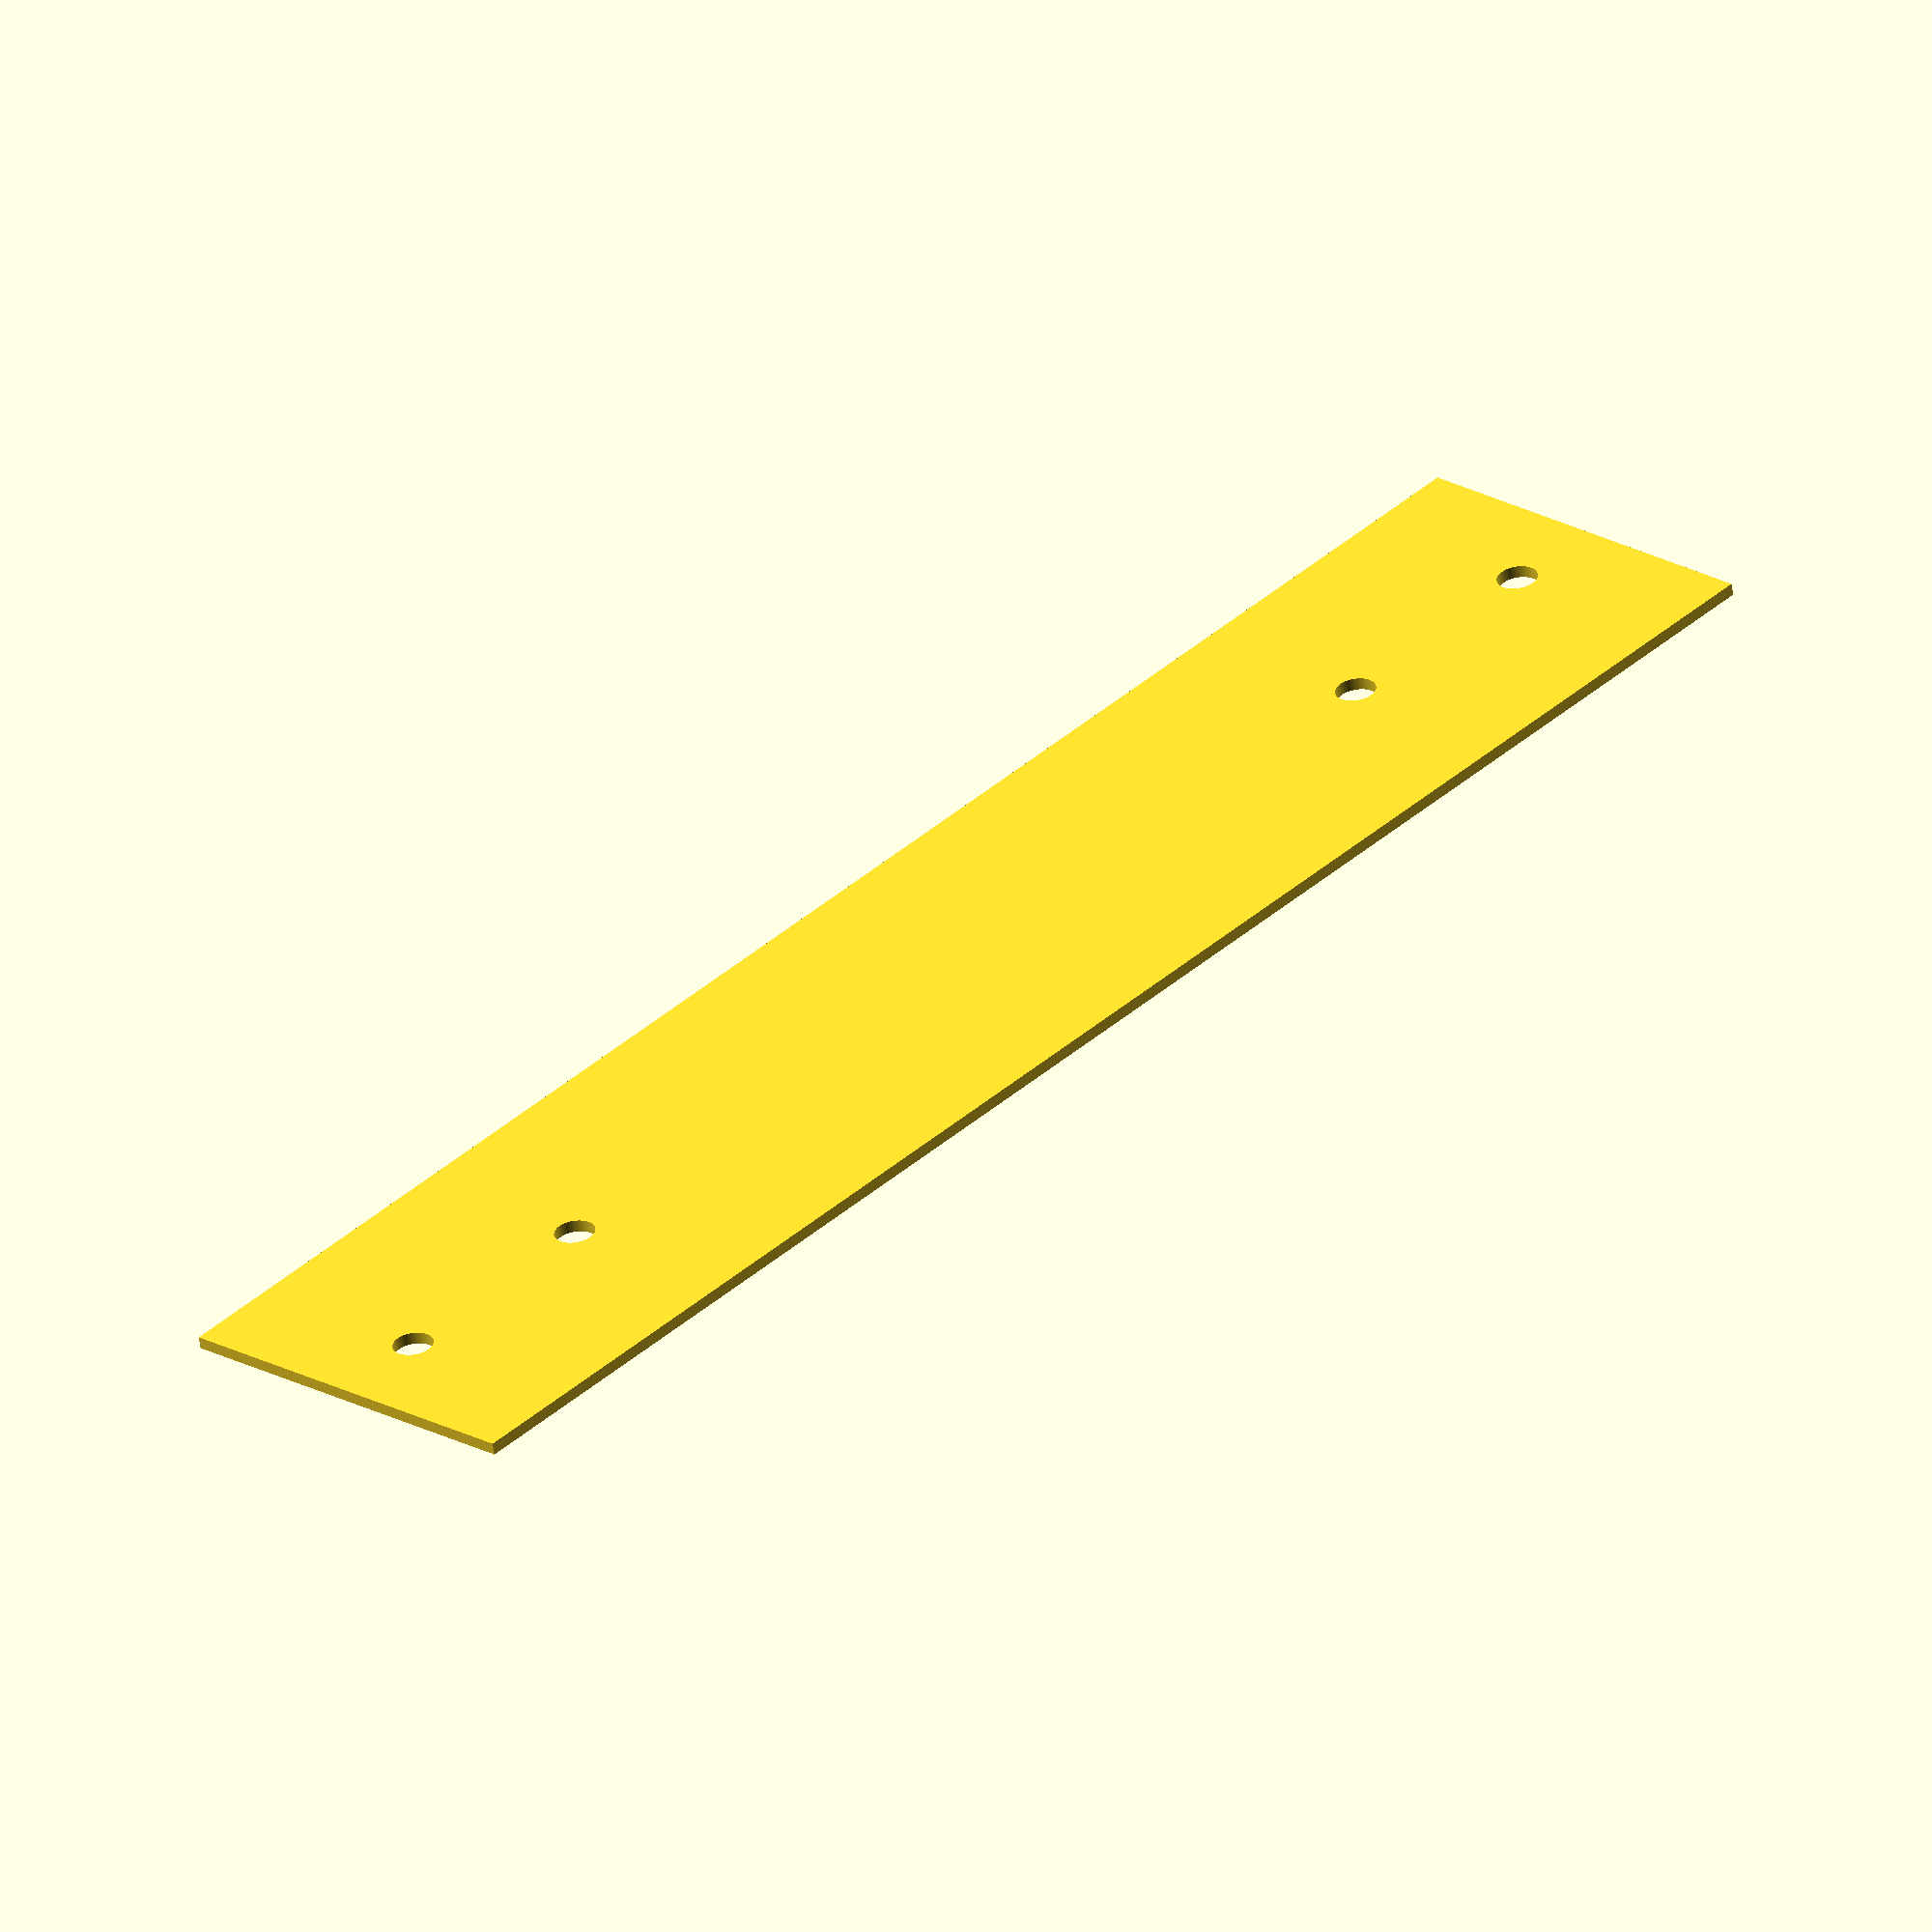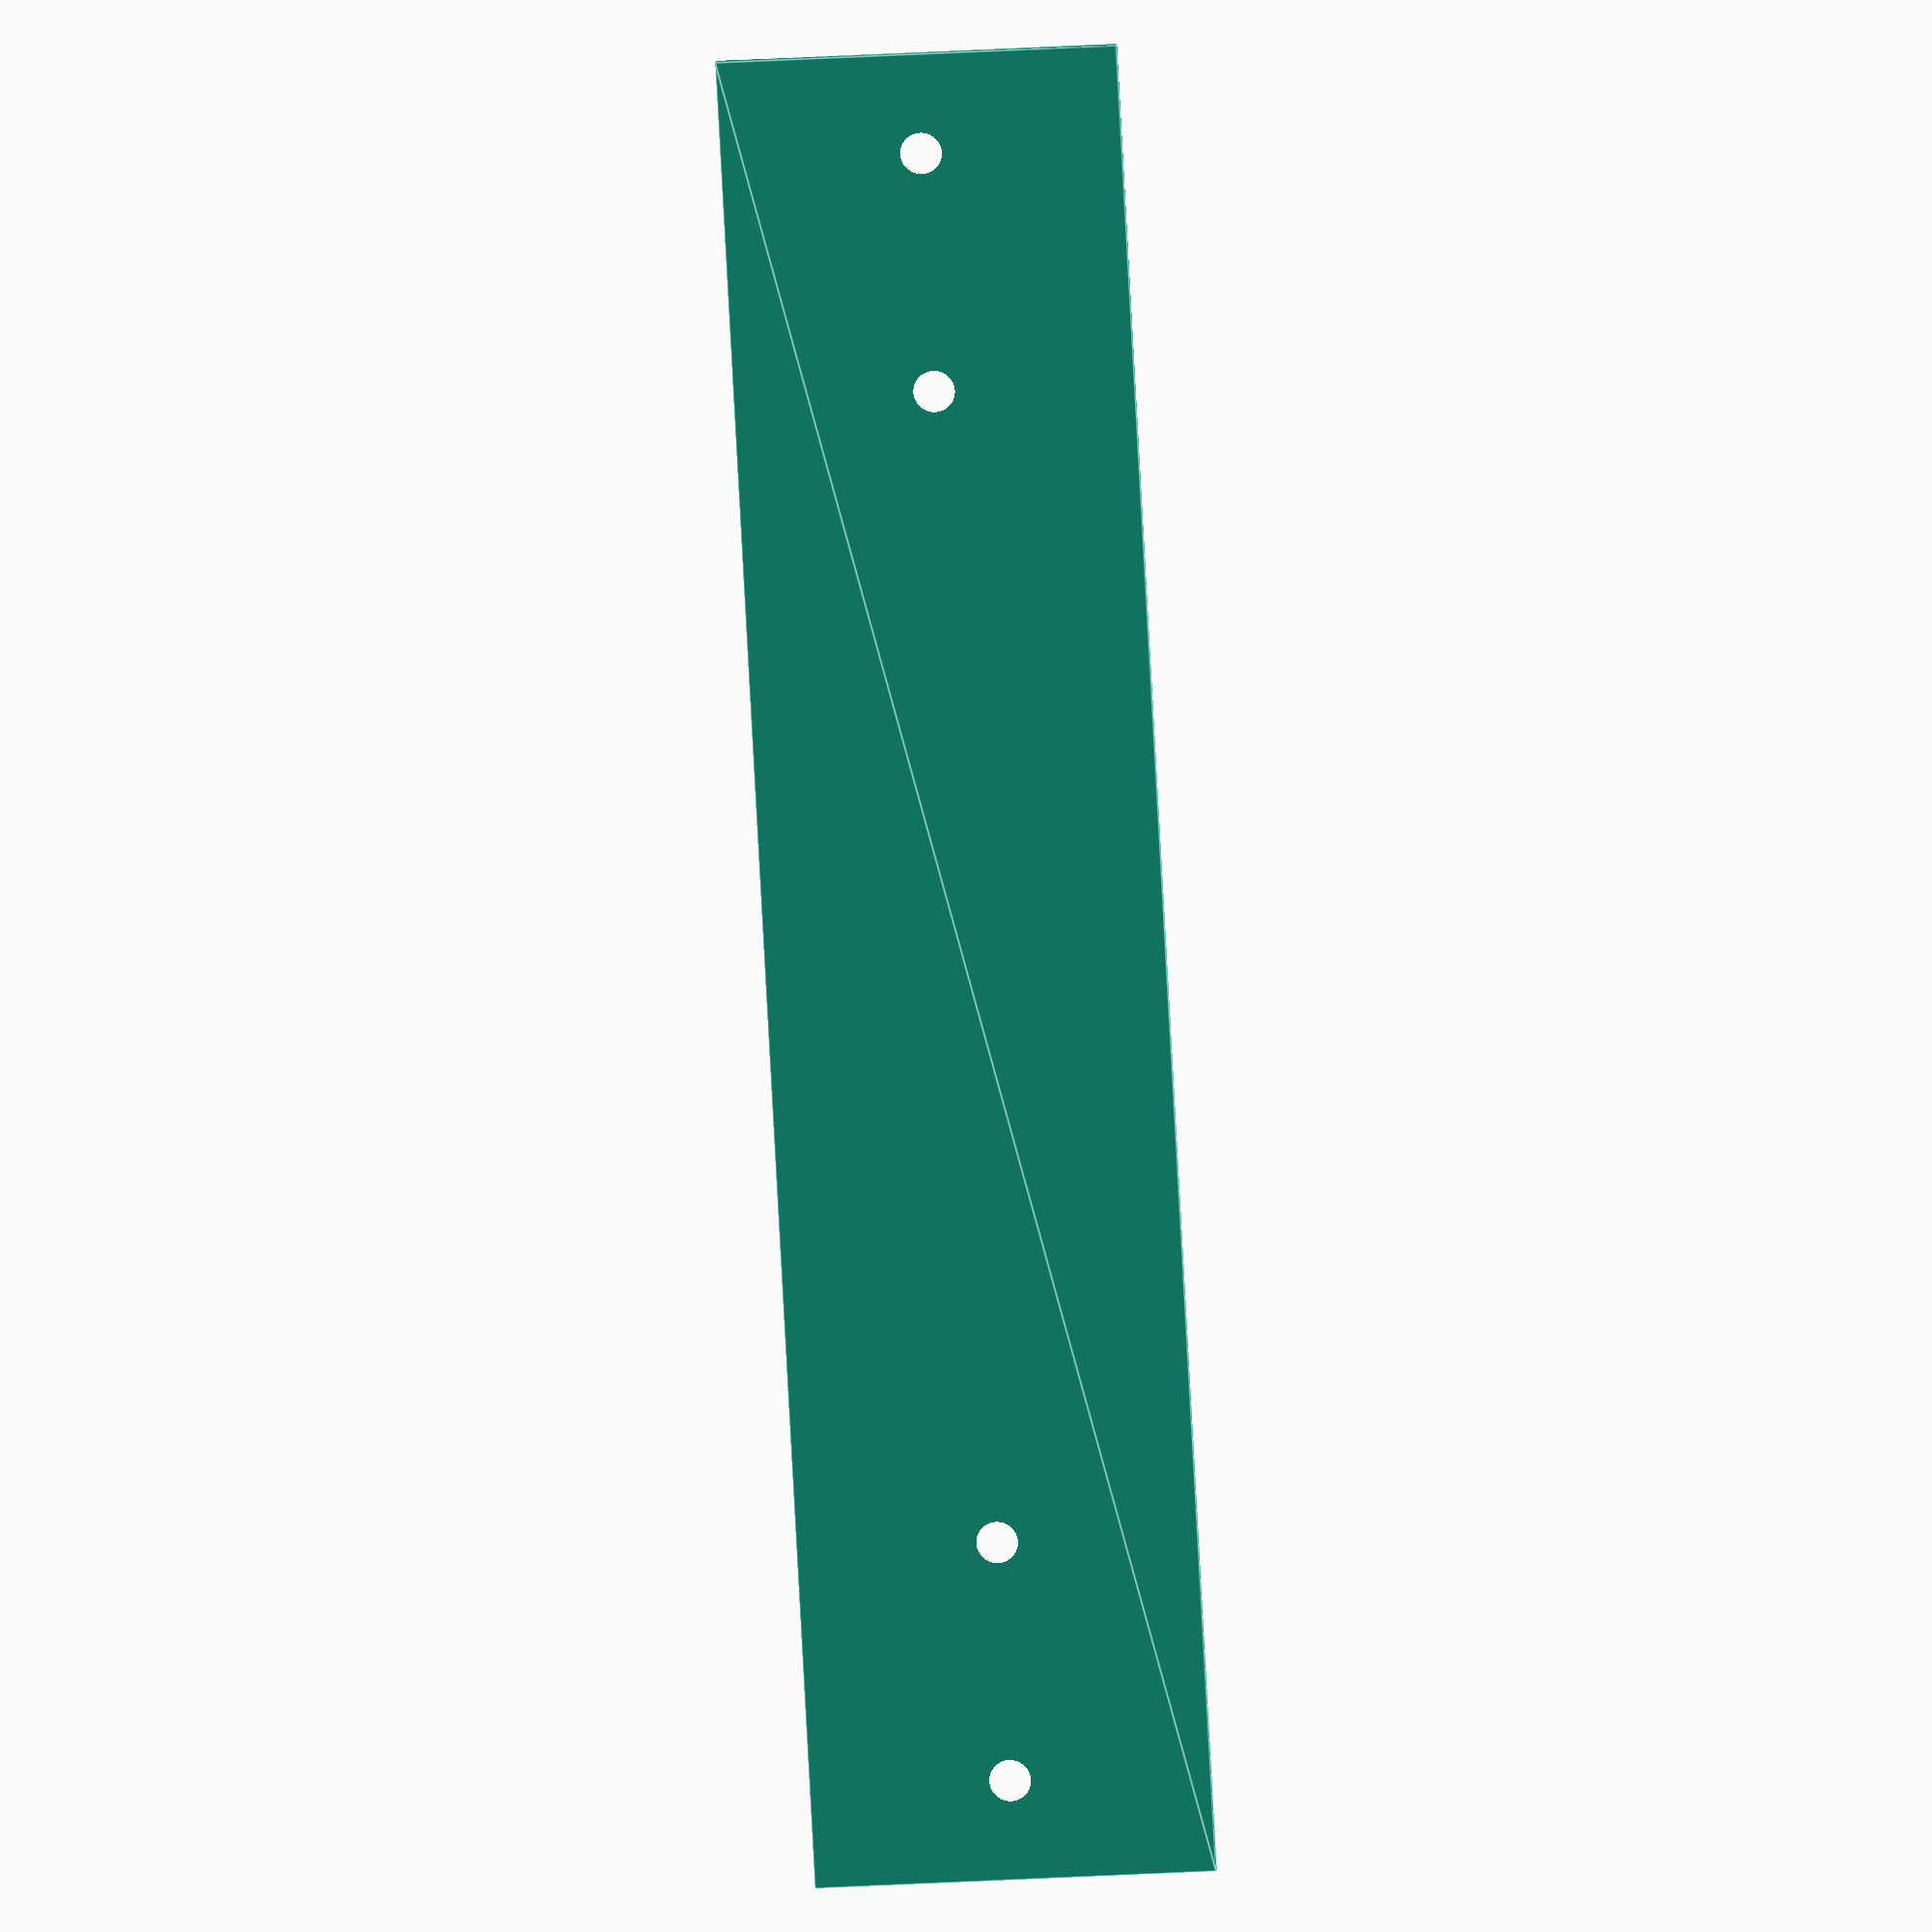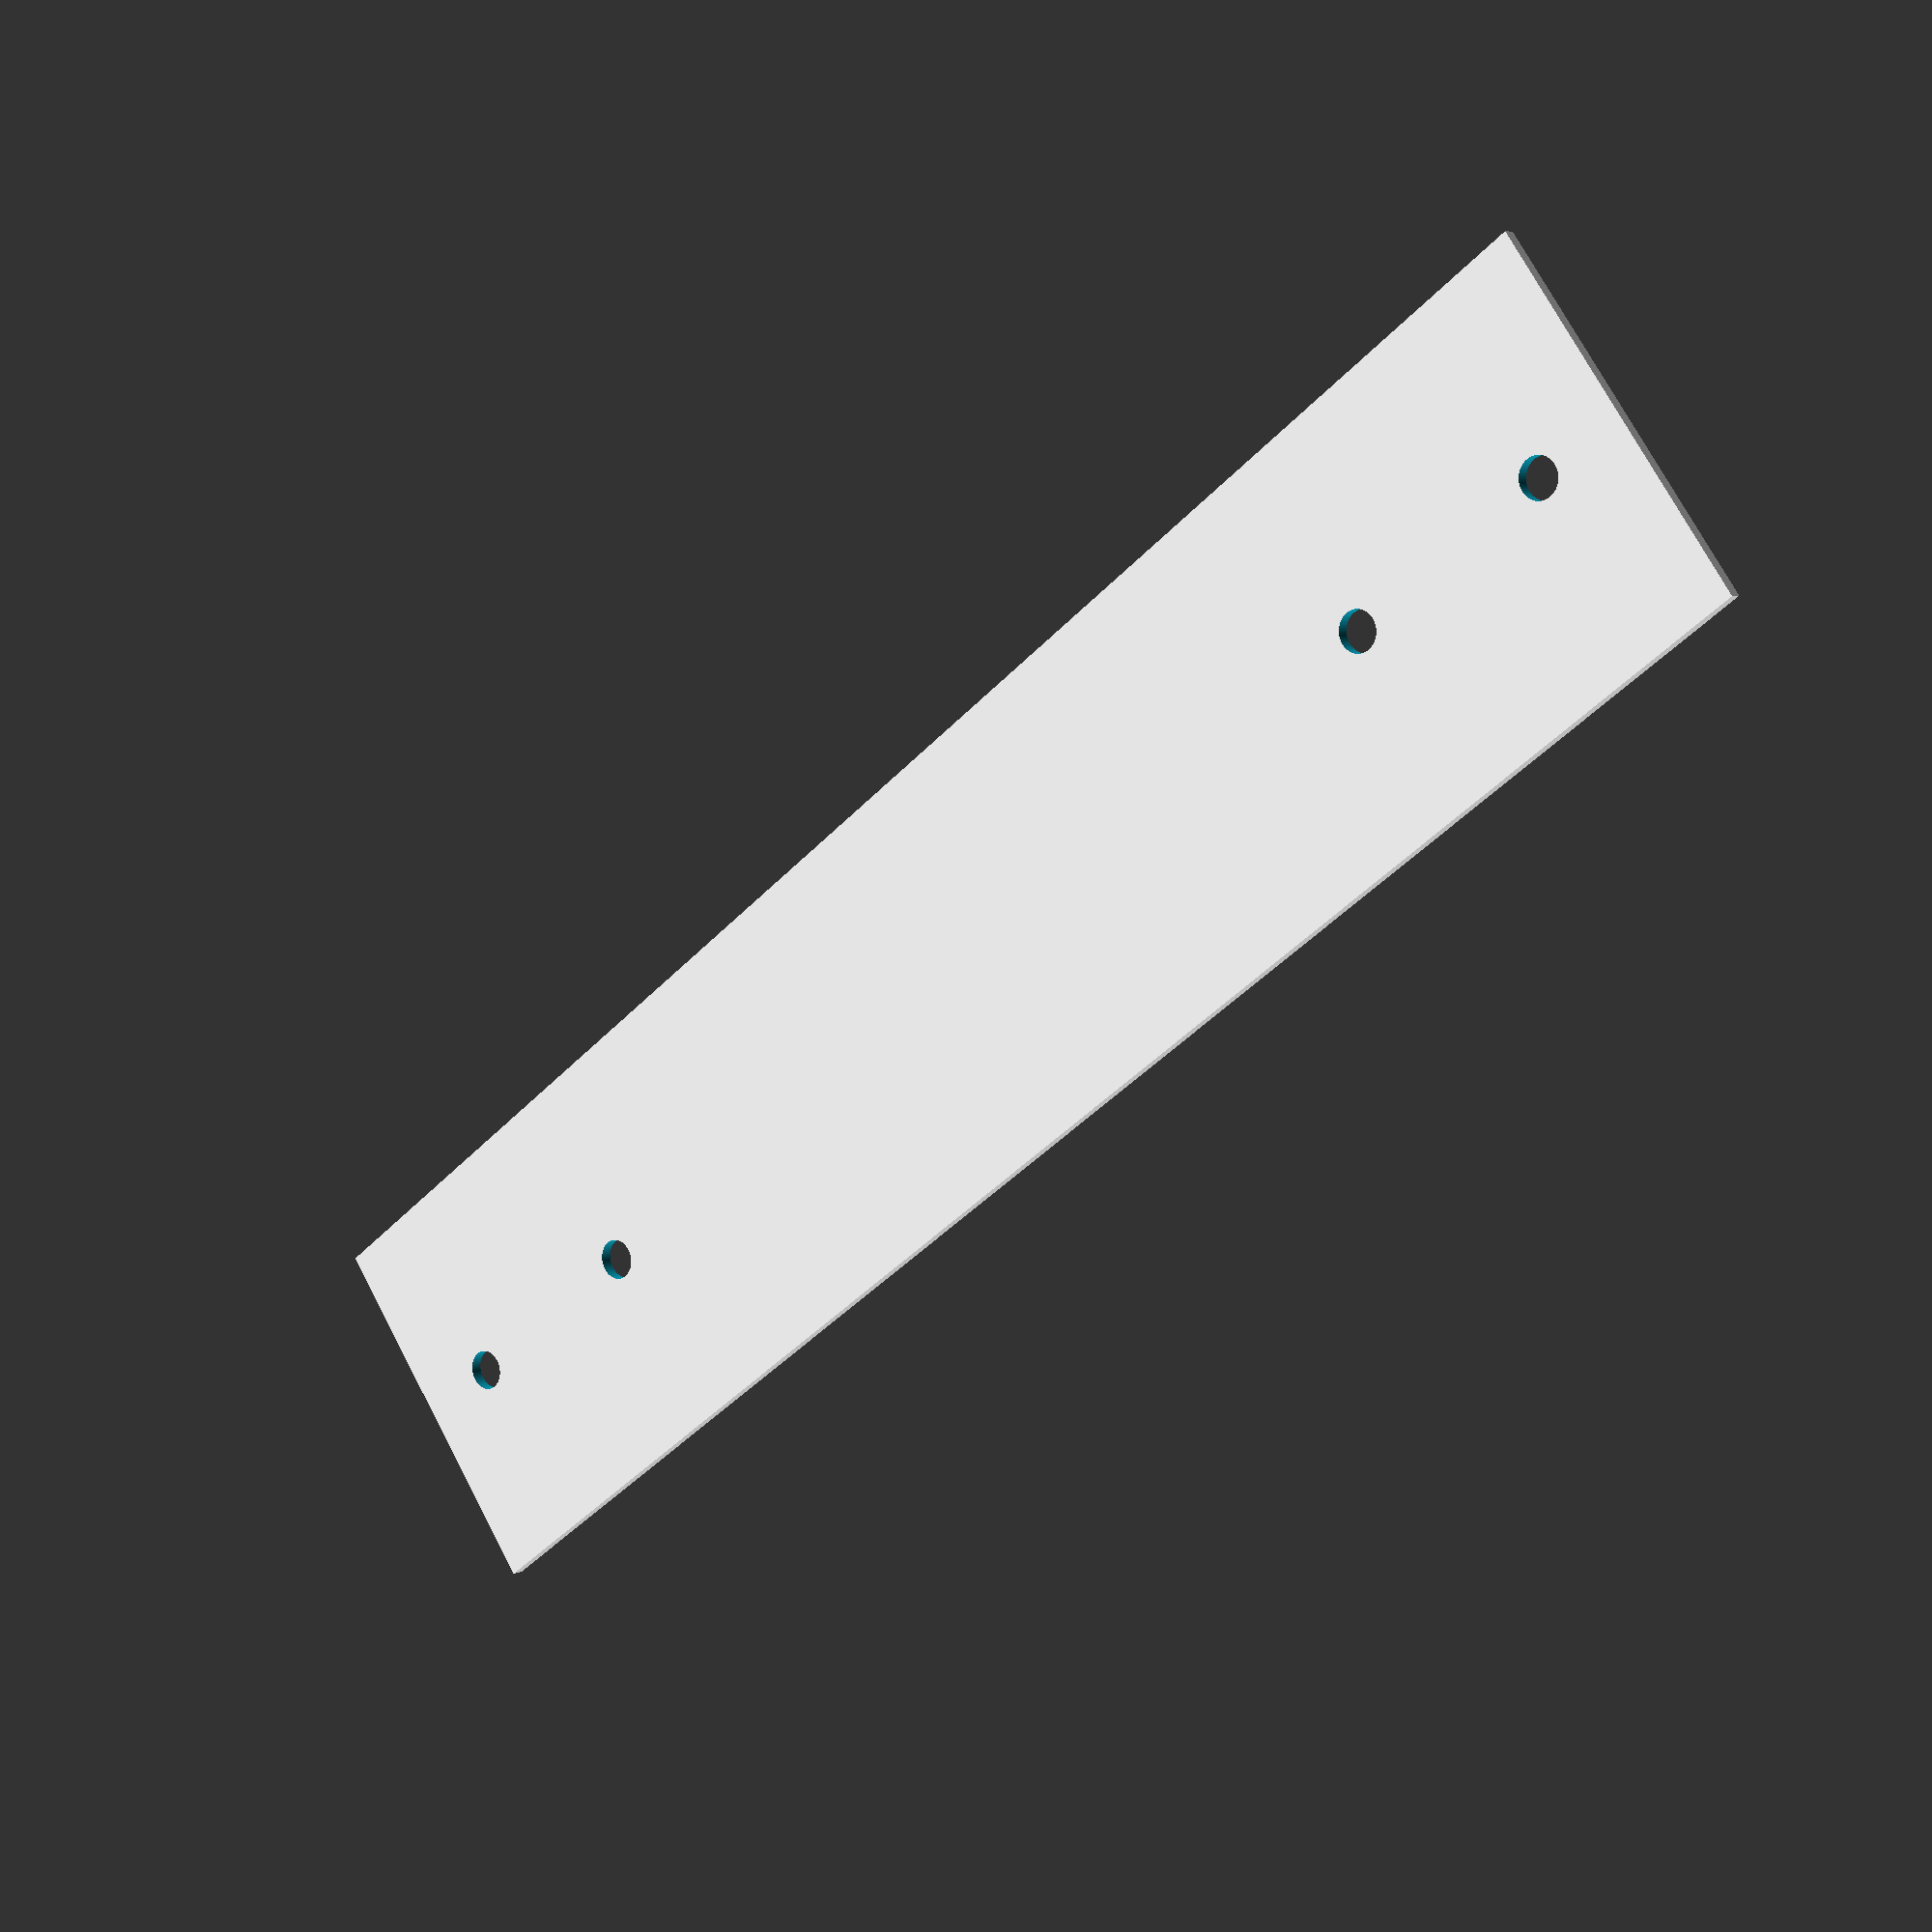
<openscad>
boltdia=.25;
boltdist=4.75; //distance between hinge bolts, center
screwdist=.75; //distance between screw centers on hinge
screwsize=.13; //#6

leverwidth=1.25; //enter custom width to line up with lever board
padding=.25; //max = leverwidth/2+screwsize; default hinges are .25

module drillguide(){
    circle(d=screwsize, center=true, $fn=100);
    translate([screwdist,0]) circle(d=screwsize, center=true, $fn=100);
    translate([boltdist+screwdist/2,0]) circle(d=screwsize, center=true, $fn=100);
    translate([boltdist-screwdist/2,0]) circle(d=screwsize, center=true, $fn=100);
}

difference(){
scale([25.4, 25.4]) translate ([(boltdist+screwdist/2)/2,0])square([boltdist+screwdist+padding, leverwidth],center=true);
    scale([25.4,25.4]) drillguide();
}
</openscad>
<views>
elev=238.6 azim=132.5 roll=172.0 proj=o view=solid
elev=350.7 azim=273.1 roll=183.7 proj=o view=edges
elev=173.7 azim=323.6 roll=141.7 proj=p view=wireframe
</views>
